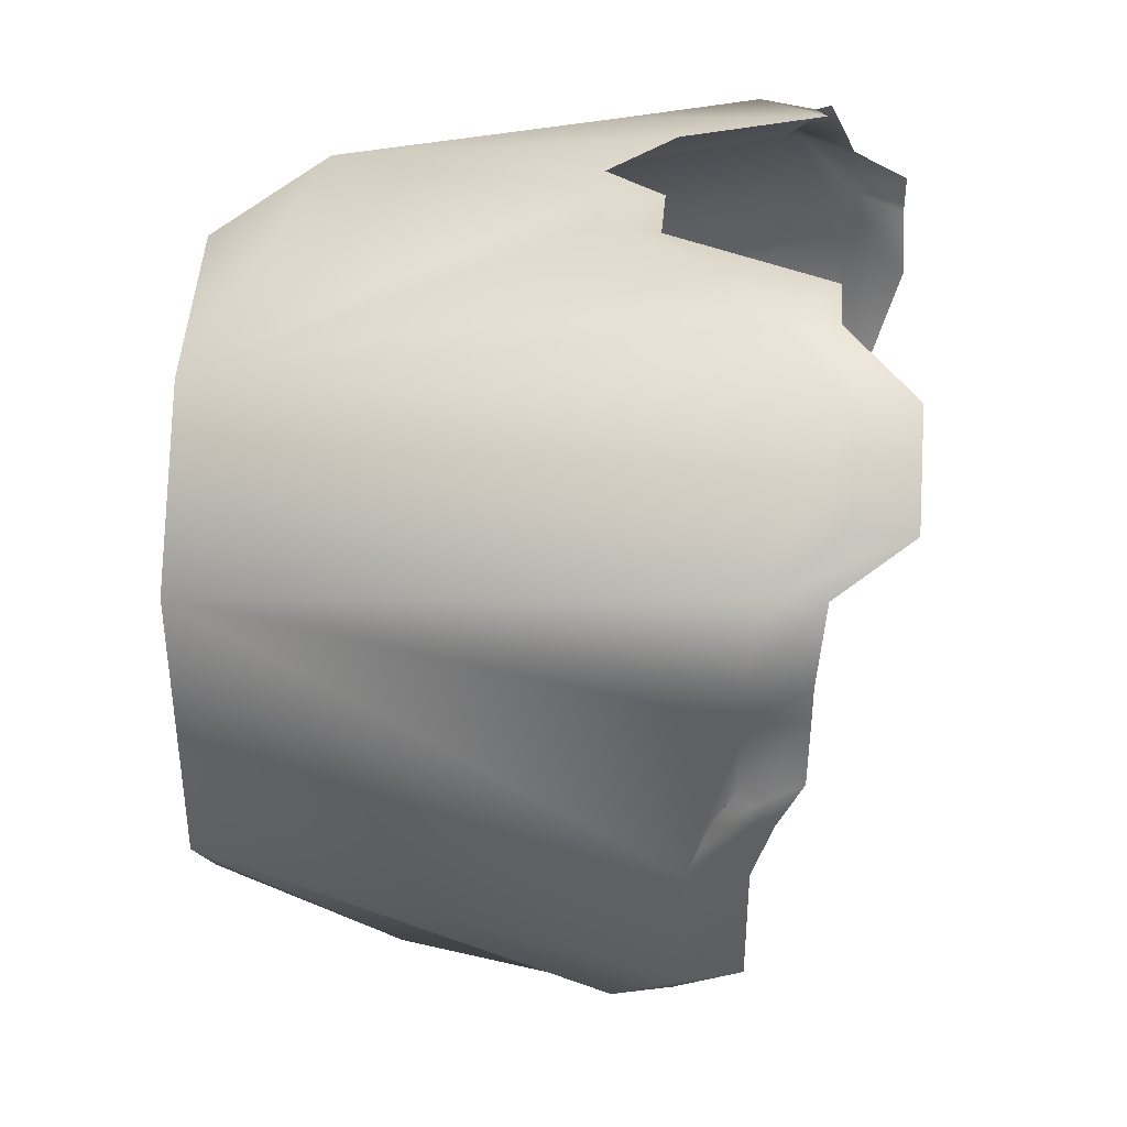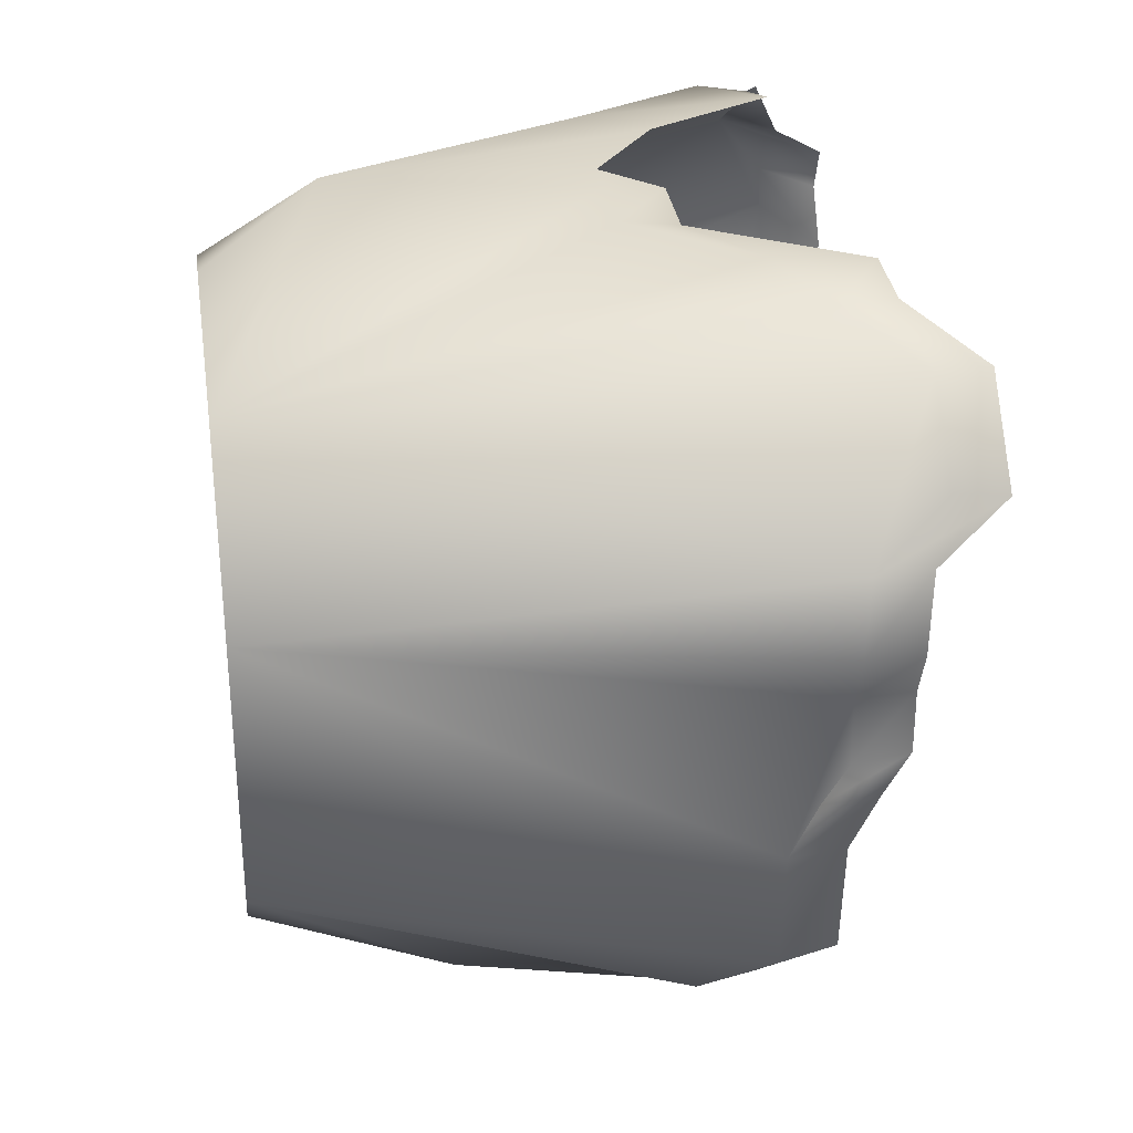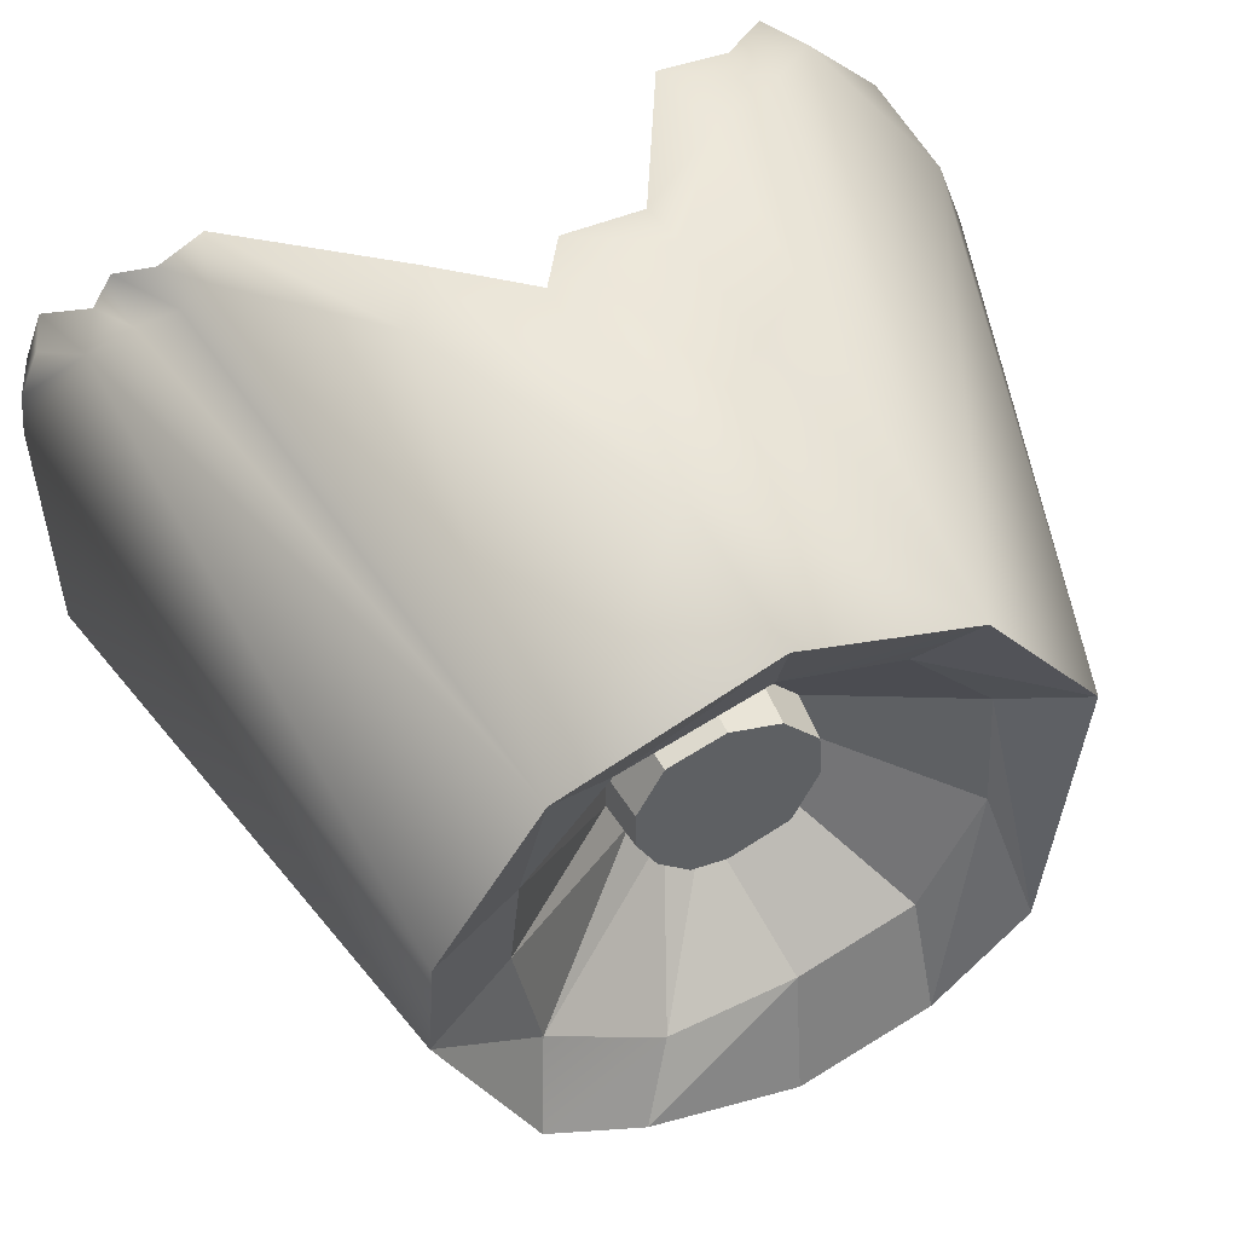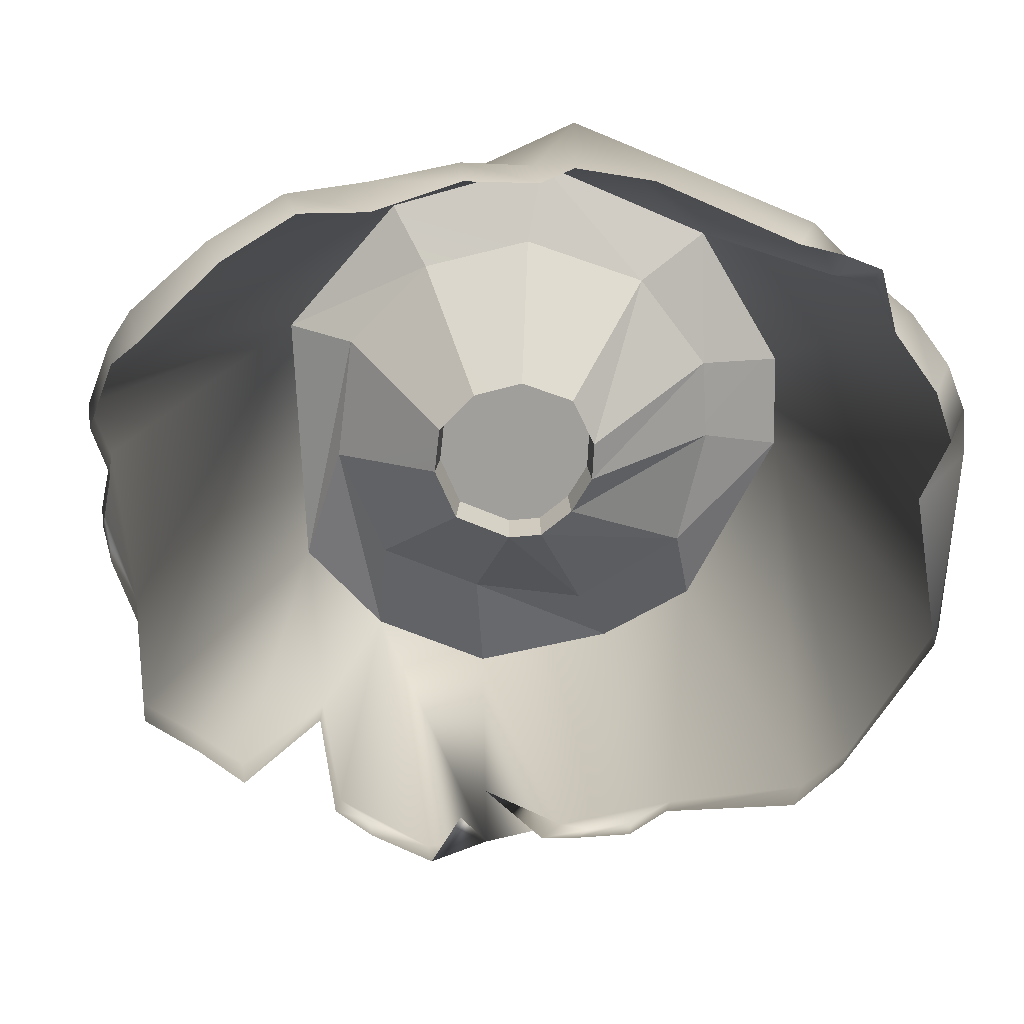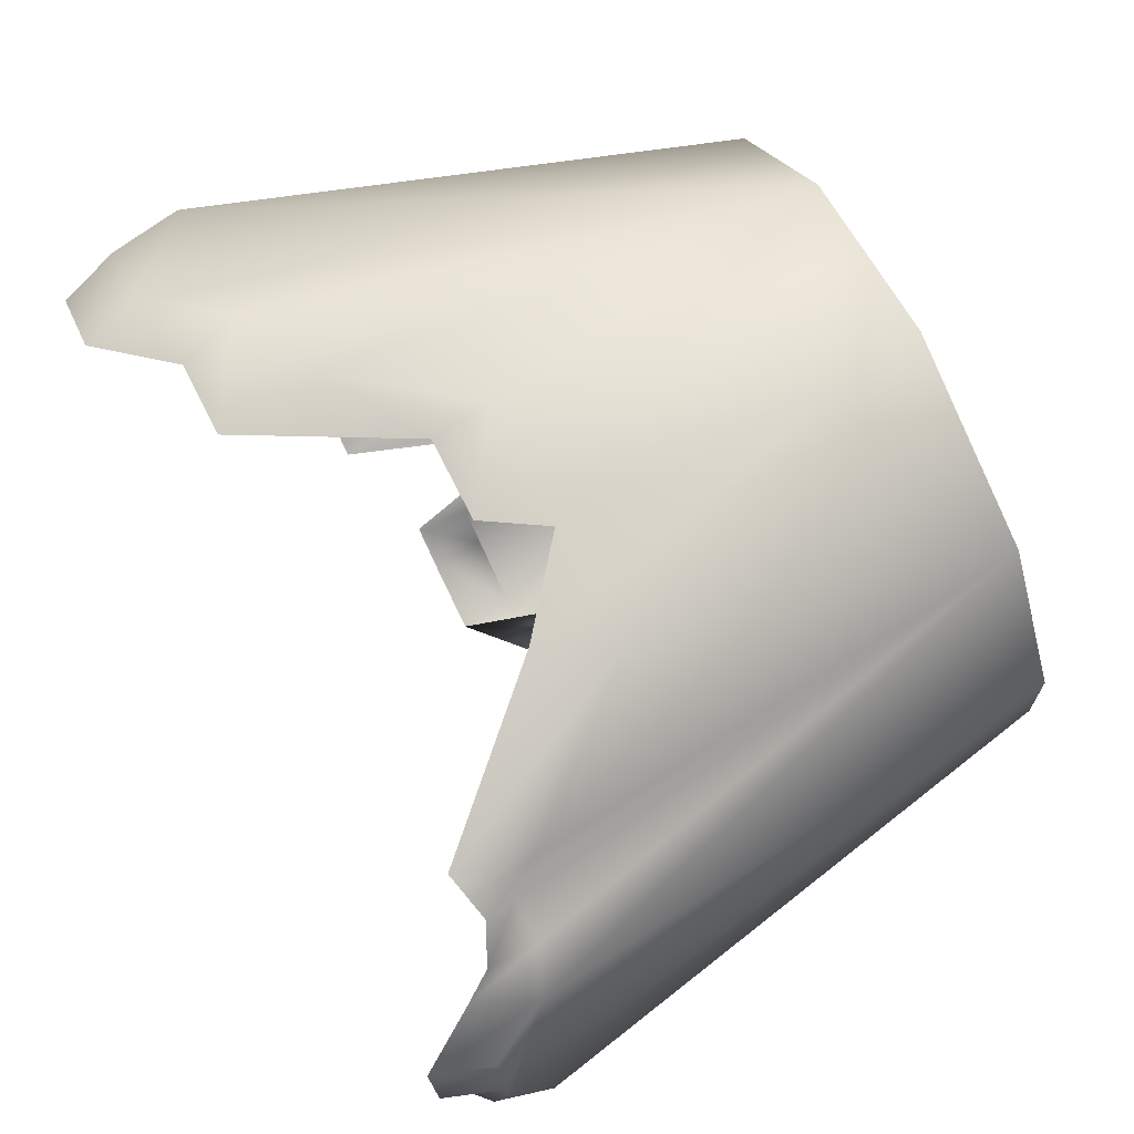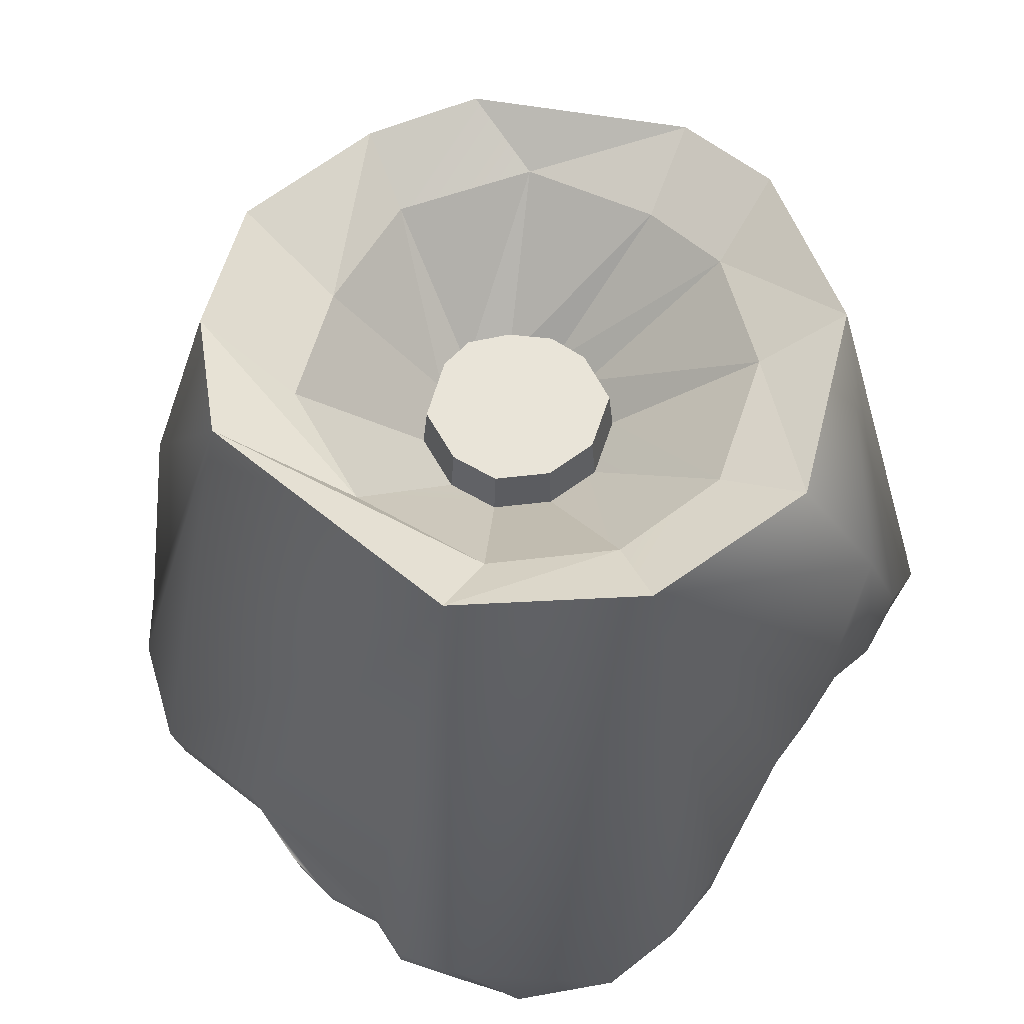
<metadata>
{"format":"obj","ext":"obj","renderer":"f3d","projection":"perspective","resolution":1024,"background":"white","views":[{"elev":31.0,"azim":94.4,"up":"+Y"},{"elev":31.2,"azim":81.5,"up":"+Y"},{"elev":49.9,"azim":-25.7,"up":"+Y"},{"elev":-71.1,"azim":177.2,"up":"+Z"},{"elev":76.9,"azim":-117.0,"up":"+Y"},{"elev":60.0,"azim":124.9,"up":"+Z"}]}
</metadata>
<code>
g mcg001_pelvis_core
v -0.01419 4.012 1.495
v -0.04179 3.984 1.487
v -0.05785 3.995 1.495
v -0.04179 3.984 1.487
v -0.01419 4.012 1.495
v -0.01132 3.993 1.487
v -0.05785 3.995 1.495
v -0.0598 3.962 1.487
v -0.07987 3.962 1.495
v -0.0598 3.962 1.487
v -0.05785 3.995 1.495
v -0.04179 3.984 1.487
v -0.08156 3.938 1.495
v -0.05625 3.912 1.487
v -0.06089 3.894 1.495
v -0.05625 3.912 1.487
v -0.08156 3.938 1.495
v -0.06191 3.942 1.487
v -0.03866 3.88 1.495
v -0.002144 3.896 1.487
v -0.004858 3.87 1.495
v -0.002144 3.896 1.487
v -0.03866 3.88 1.495
v -0.03043 3.894 1.487
v 0.02424 3.88 1.495
v 0.03667 3.932 1.487
v 0.04492 3.9 1.495
v 0.03667 3.932 1.487
v 0.02424 3.88 1.495
v 0.02341 3.905 1.487
v 0.04492 3.9 1.495
v 0.03433 3.963 1.487
v 0.05096 3.965 1.495
v 0.03433 3.963 1.487
v 0.04492 3.9 1.495
v 0.03667 3.932 1.487
v 0.05096 3.965 1.495
v 0.01521 3.985 1.487
v 0.02453 3.999 1.495
v 0.01521 3.985 1.487
v 0.05096 3.965 1.495
v 0.03433 3.963 1.487
v -0.04179 3.984 1.487
v -0.03067 3.946 1.46
v -0.0598 3.962 1.487
v -0.03067 3.946 1.46
v -0.04179 3.984 1.487
v -0.02455 3.957 1.46
v -0.0598 3.962 1.487
v -0.03067 3.937 1.46
v -0.06191 3.942 1.487
v -0.03067 3.937 1.46
v -0.0598 3.962 1.487
v -0.03067 3.946 1.46
v -0.06191 3.942 1.487
v -0.02582 3.928 1.46
v -0.05625 3.912 1.487
v -0.02582 3.928 1.46
v -0.06191 3.942 1.487
v -0.03067 3.937 1.46
v -0.05625 3.912 1.487
v -0.01832 3.921 1.46
v -0.03043 3.894 1.487
v -0.01832 3.921 1.46
v -0.05625 3.912 1.487
v -0.02582 3.928 1.46
v -0.03043 3.894 1.487
v -0.009876 3.92 1.46
v -0.002144 3.896 1.487
v -0.009876 3.92 1.46
v -0.03043 3.894 1.487
v -0.01832 3.921 1.46
v 0.008365 3.948 1.471
v -0.01126 3.96 1.471
v 0.0002686 3.957 1.471
v -0.009958 3.921 1.471
v 0.003352 3.925 1.471
v 0.00906 3.937 1.471
v -0.0297 3.946 1.471
v -0.02389 3.957 1.471
v -0.02509 3.928 1.471
v -0.0297 3.937 1.471
v -0.01797 3.922 1.471
v -0.07987 3.962 1.495
v -0.06191 3.942 1.487
v -0.08156 3.938 1.495
v -0.0598 3.962 1.487
v -0.06089 3.894 1.495
v -0.03043 3.894 1.487
v -0.03866 3.88 1.495
v -0.05625 3.912 1.487
v -0.004858 3.87 1.495
v 0.02341 3.905 1.487
v 0.02424 3.88 1.495
v -0.002144 3.896 1.487
v 0.02453 3.999 1.495
v -0.01132 3.993 1.487
v -0.01419 4.012 1.495
v 0.01521 3.985 1.487
v 0.07714 3.924 1.393
v 0.08352 3.949 1.383
v 0.08266 3.94 1.388
v 0.0814 3.962 1.383
v 0.05096 3.965 1.495
v 0.08626 3.974 1.383
v 0.07565 3.897 1.393
v 0.08141 3.988 1.381
v 0.02453 3.999 1.495
v 0.04492 3.9 1.495
v 0.06487 3.884 1.407
v 0.05339 3.876 1.407
v 0.0371 3.872 1.453
v 0.02424 3.88 1.495
v 0.02957 3.864 1.415
v 0.007349 3.852 1.415
v 0.02215 3.859 1.415
v -0.00742 3.854 1.415
v -0.004858 3.87 1.495
v -0.02591 3.86 1.415
v -0.03866 3.88 1.495
v -0.06089 3.894 1.495
v -0.05309 3.867 1.415
v -0.03369 3.859 1.415
v -0.04358 3.861 1.415
v -0.0803 3.888 1.383
v -0.08156 3.938 1.495
v -0.09027 3.898 1.381
v -0.1057 3.935 1.371
v -0.1049 3.978 1.362
v -0.07987 3.962 1.495
v -0.09316 4.005 1.375
v -0.104 3.988 1.362
v -0.09959 3.998 1.362
v -0.05785 3.995 1.495
v -0.08449 4.012 1.378
v -0.07561 4.012 1.378
v -0.08473 4.016 1.368
v -0.08777 4.004 1.362
v -0.07708 4.018 1.372
v -0.07154 4.022 1.384
v -0.04644 4.027 1.415
v -0.02106 4.027 1.47
v -0.01419 4.012 1.495
v -0.01073 4.026 1.415
v 0.006251 4.026 1.415
v 0.0255 4.026 1.389
v 0.04355 4.024 1.38
v 0.05819 4.016 1.365
v 0.07436 4 1.365
v -0.01132 3.993 1.487
v -0.02455 3.957 1.46
v -0.04179 3.984 1.487
v -0.01124 3.961 1.46
v -0.002144 3.896 1.487
v 0.004144 3.925 1.46
v 0.02341 3.905 1.487
v -0.009876 3.92 1.46
v 0.02341 3.905 1.487
v 0.01016 3.937 1.46
v 0.03667 3.932 1.487
v 0.004144 3.925 1.46
v 0.03667 3.932 1.487
v 0.009424 3.948 1.46
v 0.03433 3.963 1.487
v 0.01016 3.937 1.46
v 0.03433 3.963 1.487
v 0.0008962 3.958 1.46
v 0.01521 3.985 1.487
v 0.009424 3.948 1.46
v 0.01521 3.985 1.487
v -0.01124 3.961 1.46
v -0.01132 3.993 1.487
v 0.0008962 3.958 1.46
v -0.08777 4.004 1.362
v -0.08449 4.012 1.378
v -0.09316 4.005 1.375
v -0.09536 3.995 1.35
v -0.09959 3.998 1.362
v -0.09948 3.984 1.35
v -0.104 3.988 1.362
v -0.09398 3.972 1.349
v -0.1049 3.978 1.362
v -0.1026 3.935 1.358
v -0.1057 3.935 1.371
v -0.08729 3.899 1.371
v -0.09027 3.898 1.381
v -0.07728 3.889 1.371
v -0.0803 3.888 1.383
v -0.05098 3.871 1.402
v -0.05309 3.867 1.415
v -0.04243 3.864 1.402
v -0.04358 3.861 1.415
v -0.02937 3.862 1.402
v -0.03369 3.859 1.415
v -0.02093 3.862 1.402
v -0.02591 3.86 1.415
v -0.005616 3.858 1.438
v -0.00742 3.854 1.415
v 0.005945 3.854 1.402
v 0.007349 3.852 1.415
v 0.02097 3.861 1.402
v 0.02215 3.859 1.415
v 0.03 3.867 1.402
v 0.02957 3.864 1.415
v 0.03676 3.875 1.438
v 0.0371 3.872 1.453
v 0.05166 3.877 1.395
v 0.05339 3.876 1.407
v 0.06255 3.885 1.395
v 0.06487 3.884 1.407
v 0.07355 3.898 1.381
v 0.07565 3.897 1.393
v 0.07512 3.923 1.38
v 0.07714 3.924 1.393
v 0.08028 3.939 1.376
v 0.08266 3.94 1.388
v 0.08122 3.949 1.371
v 0.08352 3.949 1.383
v 0.07956 3.962 1.371
v 0.0814 3.962 1.383
v 0.08391 3.972 1.371
v 0.08626 3.974 1.383
v 0.0789 3.987 1.369
v 0.08141 3.988 1.381
v 0.0709 3.997 1.353
v 0.07436 4 1.365
v 0.05418 4.014 1.353
v 0.05819 4.016 1.365
v 0.03961 4.022 1.368
v 0.04355 4.024 1.38
v 0.02425 4.023 1.368
v 0.0255 4.026 1.389
v 0.00549 4.024 1.402
v 0.006251 4.026 1.415
v -0.01187 4.025 1.402
v -0.01073 4.026 1.415
v -0.01996 4.026 1.415
v -0.02106 4.027 1.47
v -0.03763 4.027 1.401
v -0.04644 4.027 1.415
v -0.06686 4.021 1.369
v -0.07154 4.022 1.384
v -0.07708 4.018 1.372
v -0.01124 3.961 1.46
v -0.02389 3.957 1.471
v -0.02455 3.957 1.46
v -0.01126 3.96 1.471
v -0.02455 3.957 1.46
v -0.0297 3.946 1.471
v -0.03067 3.946 1.46
v -0.02389 3.957 1.471
v -0.03067 3.946 1.46
v -0.0297 3.937 1.471
v -0.03067 3.937 1.46
v -0.0297 3.946 1.471
v -0.03067 3.937 1.46
v -0.02509 3.928 1.471
v -0.02582 3.928 1.46
v -0.0297 3.937 1.471
v -0.02582 3.928 1.46
v -0.01797 3.922 1.471
v -0.01832 3.921 1.46
v -0.02509 3.928 1.471
v -0.01832 3.921 1.46
v -0.009958 3.921 1.471
v -0.009876 3.92 1.46
v -0.01797 3.922 1.471
v -0.009876 3.92 1.46
v 0.003352 3.925 1.471
v 0.004144 3.925 1.46
v -0.009958 3.921 1.471
v 0.004144 3.925 1.46
v 0.00906 3.937 1.471
v 0.01016 3.937 1.46
v 0.003352 3.925 1.471
v 0.01016 3.937 1.46
v 0.008365 3.948 1.471
v 0.009424 3.948 1.46
v 0.00906 3.937 1.471
v 0.009424 3.948 1.46
v 0.0002686 3.957 1.471
v 0.0008962 3.958 1.46
v 0.008365 3.948 1.471
v 0.0008962 3.958 1.46
v -0.01126 3.96 1.471
v -0.01124 3.961 1.46
v 0.0002686 3.957 1.471
g mcg001_pelvis_core_0
f 3 2 1
f 6 5 4
f 9 8 7
f 12 11 10
f 15 14 13
f 18 17 16
f 21 20 19
f 24 23 22
f 27 26 25
f 30 29 28
f 33 32 31
f 36 35 34
f 39 38 37
f 42 41 40
f 45 44 43
f 48 47 46
f 51 50 49
f 54 53 52
f 57 56 55
f 60 59 58
f 63 62 61
f 66 65 64
f 69 68 67
f 72 71 70
f 75 74 73
f 74 76 73
f 76 77 73
f 73 77 78
f 79 76 74
f 80 79 74
f 81 76 79
f 82 81 79
f 83 76 81
f 86 85 84
f 87 84 85
f 90 89 88
f 91 88 89
f 94 93 92
f 95 92 93
f 98 97 96
f 99 96 97
f 102 101 100
f 101 103 100
f 100 103 104
f 103 105 104
f 106 100 104
f 105 107 104
f 104 107 108
f 109 106 104
f 106 109 110
f 111 110 109
f 111 109 112
f 113 112 109
f 114 112 113
f 115 114 113
f 116 114 115
f 115 113 117
f 118 117 113
f 117 118 119
f 120 119 118
f 121 119 120
f 122 119 121
f 123 119 122
f 124 123 122
f 125 122 121
f 126 125 121
f 127 125 126
f 128 127 126
f 128 126 129
f 130 129 126
f 131 129 130
f 132 129 131
f 133 132 131
f 130 134 131
f 135 131 134
f 136 135 134
f 135 136 137
f 137 138 135
f 139 137 136
f 136 140 139
f 140 136 134
f 141 140 134
f 142 141 134
f 143 142 134
f 142 143 108
f 144 142 108
f 145 144 108
f 146 145 108
f 147 146 108
f 148 147 108
f 107 148 108
f 149 148 107
f 152 151 150
f 153 150 151
f 156 155 154
f 157 154 155
f 160 159 158
f 161 158 159
f 164 163 162
f 165 162 163
f 168 167 166
f 169 166 167
f 172 171 170
f 173 170 171
f 176 175 174
f 174 177 176
f 178 176 177
f 177 179 178
f 180 178 179
f 179 181 180
f 182 180 181
f 181 183 182
f 184 182 183
f 183 185 184
f 186 184 185
f 185 187 186
f 188 186 187
f 187 189 188
f 190 188 189
f 189 191 190
f 192 190 191
f 191 193 192
f 194 192 193
f 193 195 194
f 196 194 195
f 195 197 196
f 198 196 197
f 197 199 198
f 200 198 199
f 199 201 200
f 202 200 201
f 201 203 202
f 204 202 203
f 203 205 204
f 206 204 205
f 205 207 206
f 208 206 207
f 207 209 208
f 210 208 209
f 209 211 210
f 212 210 211
f 211 213 212
f 214 212 213
f 213 215 214
f 216 214 215
f 215 217 216
f 218 216 217
f 217 219 218
f 220 218 219
f 219 221 220
f 222 220 221
f 221 223 222
f 224 222 223
f 223 225 224
f 226 224 225
f 225 227 226
f 228 226 227
f 227 229 228
f 230 228 229
f 229 231 230
f 232 230 231
f 231 233 232
f 234 232 233
f 233 235 234
f 236 234 235
f 235 237 236
f 238 236 237
f 237 239 238
f 240 238 239
f 239 241 240
f 242 240 241
f 241 243 242
f 246 245 244
f 247 244 245
f 250 249 248
f 251 248 249
f 254 253 252
f 255 252 253
f 258 257 256
f 259 256 257
f 262 261 260
f 263 260 261
f 266 265 264
f 267 264 265
f 270 269 268
f 271 268 269
f 274 273 272
f 275 272 273
f 278 277 276
f 279 276 277
f 282 281 280
f 283 280 281
f 286 285 284
f 287 284 285

</code>
